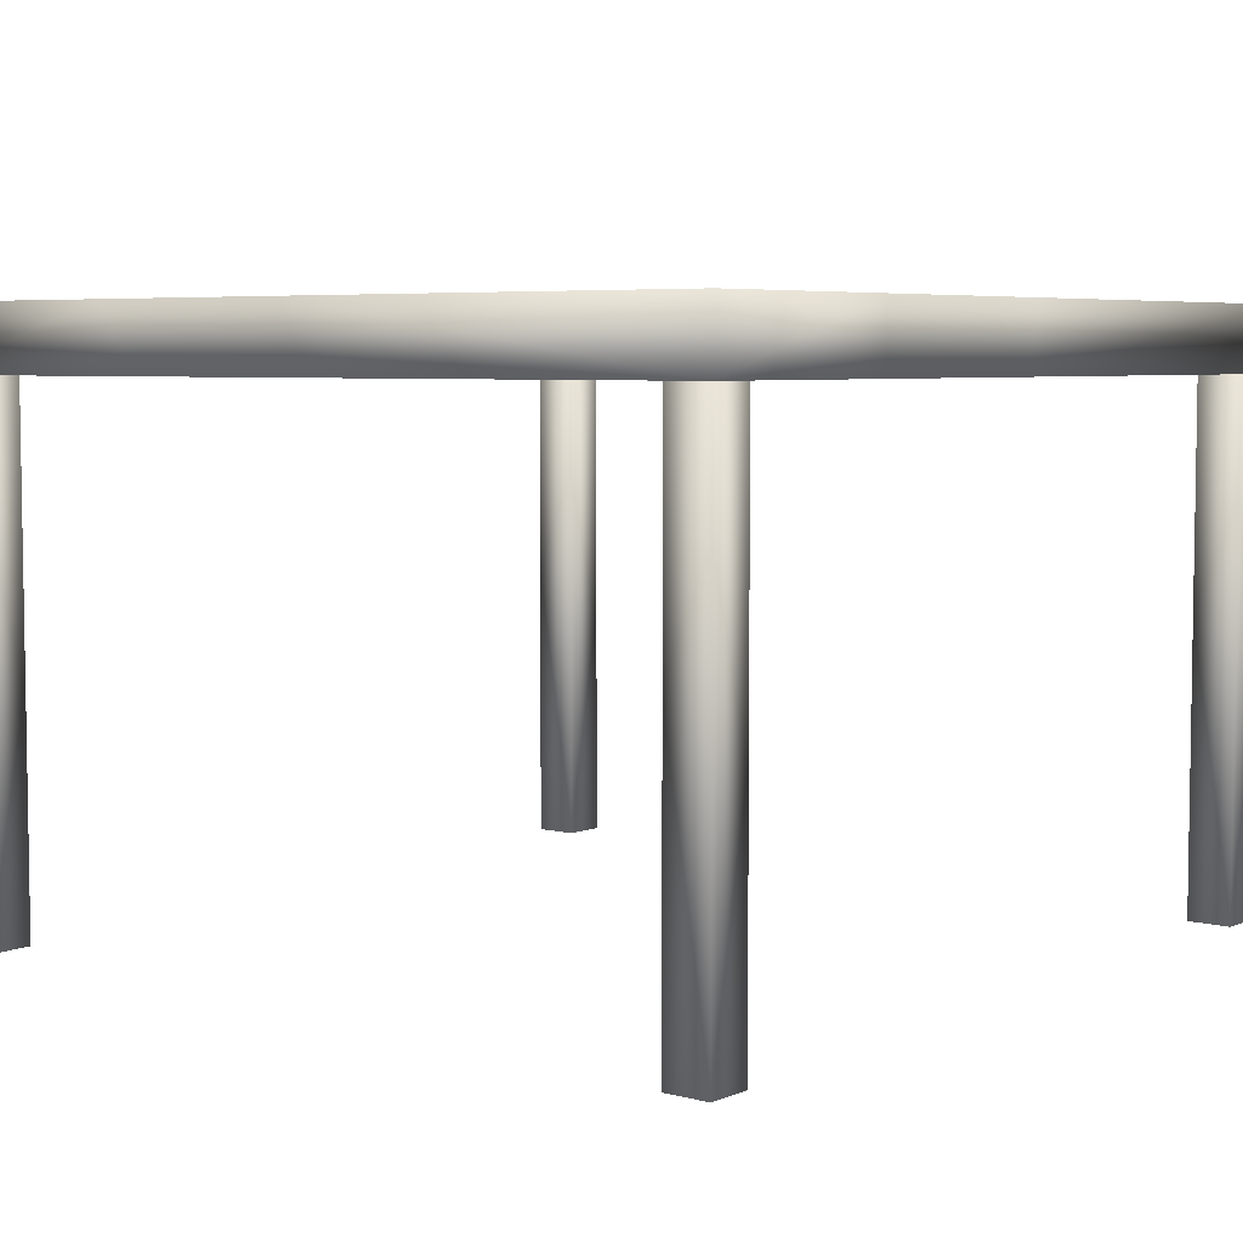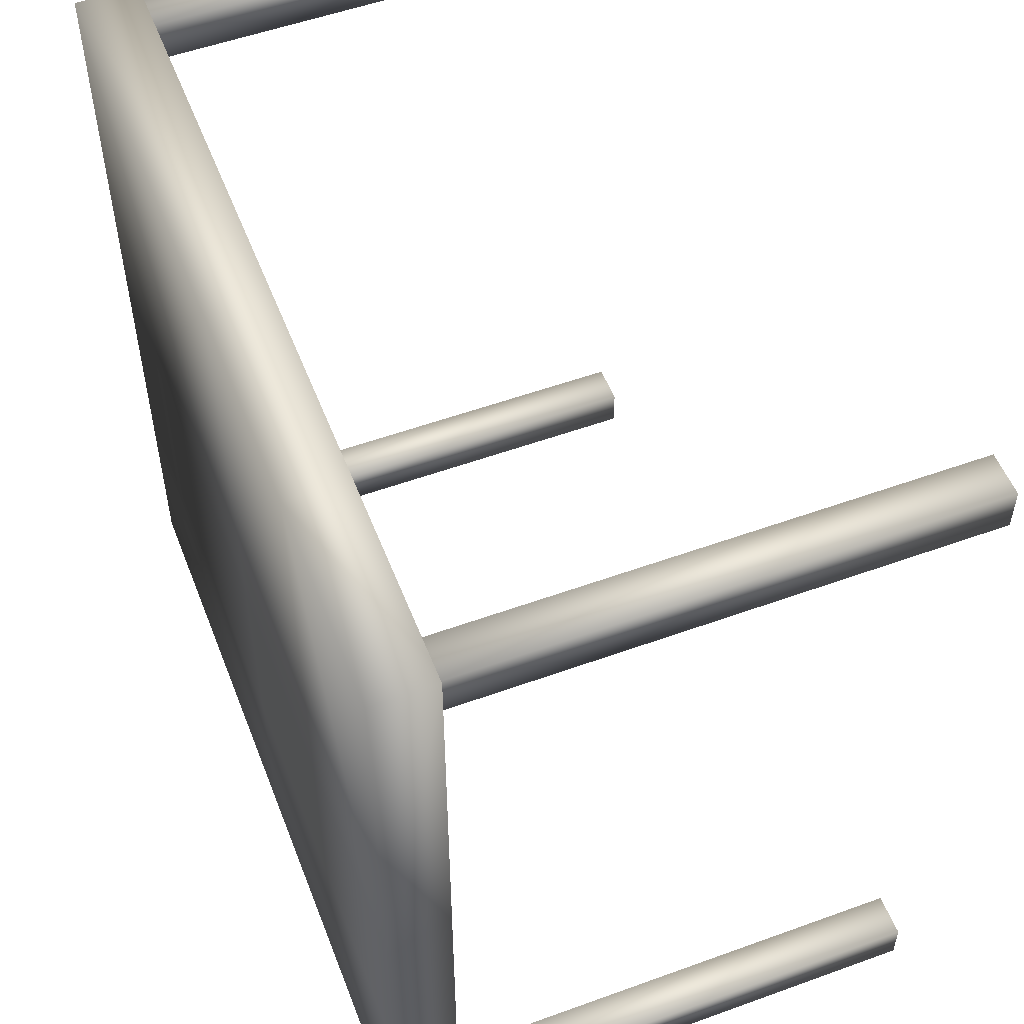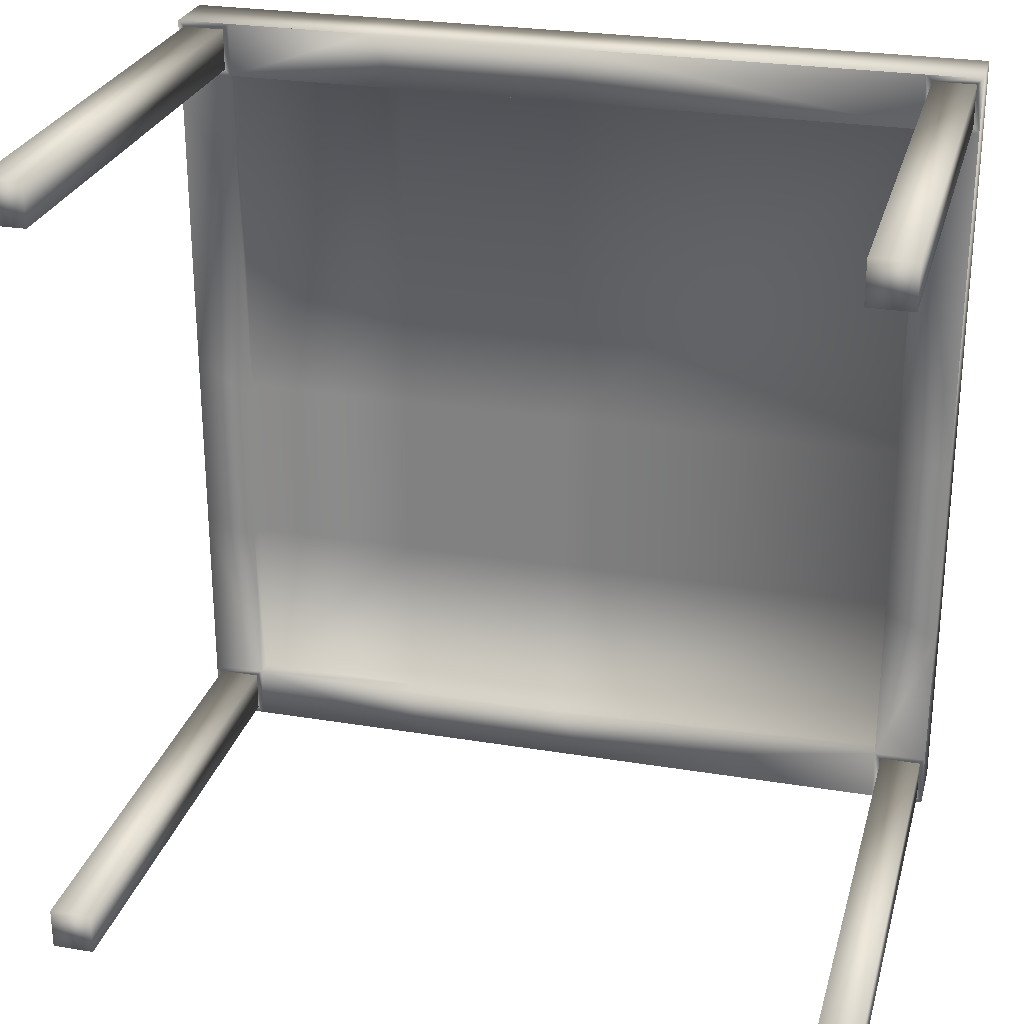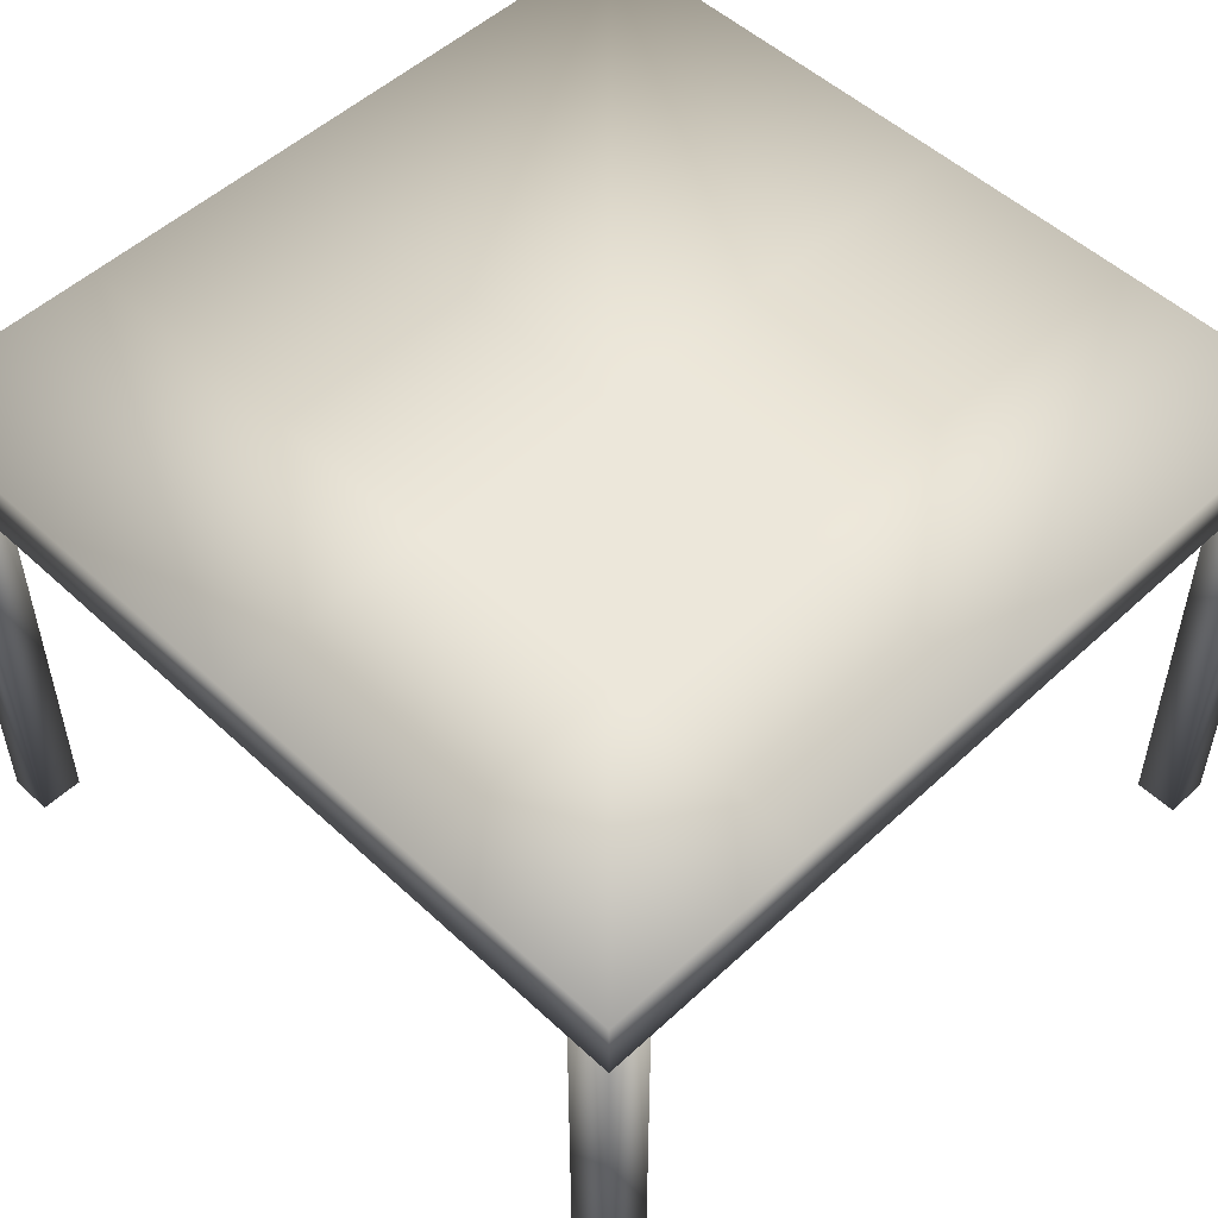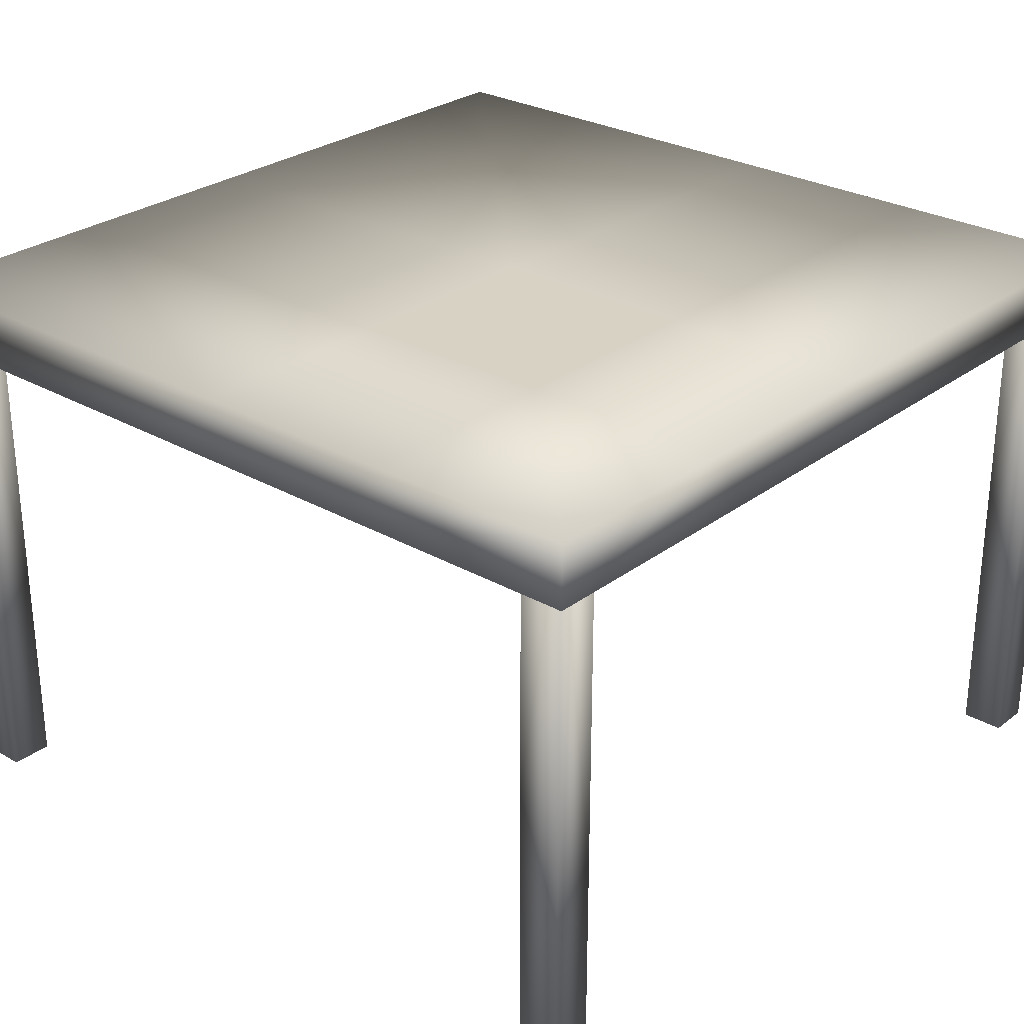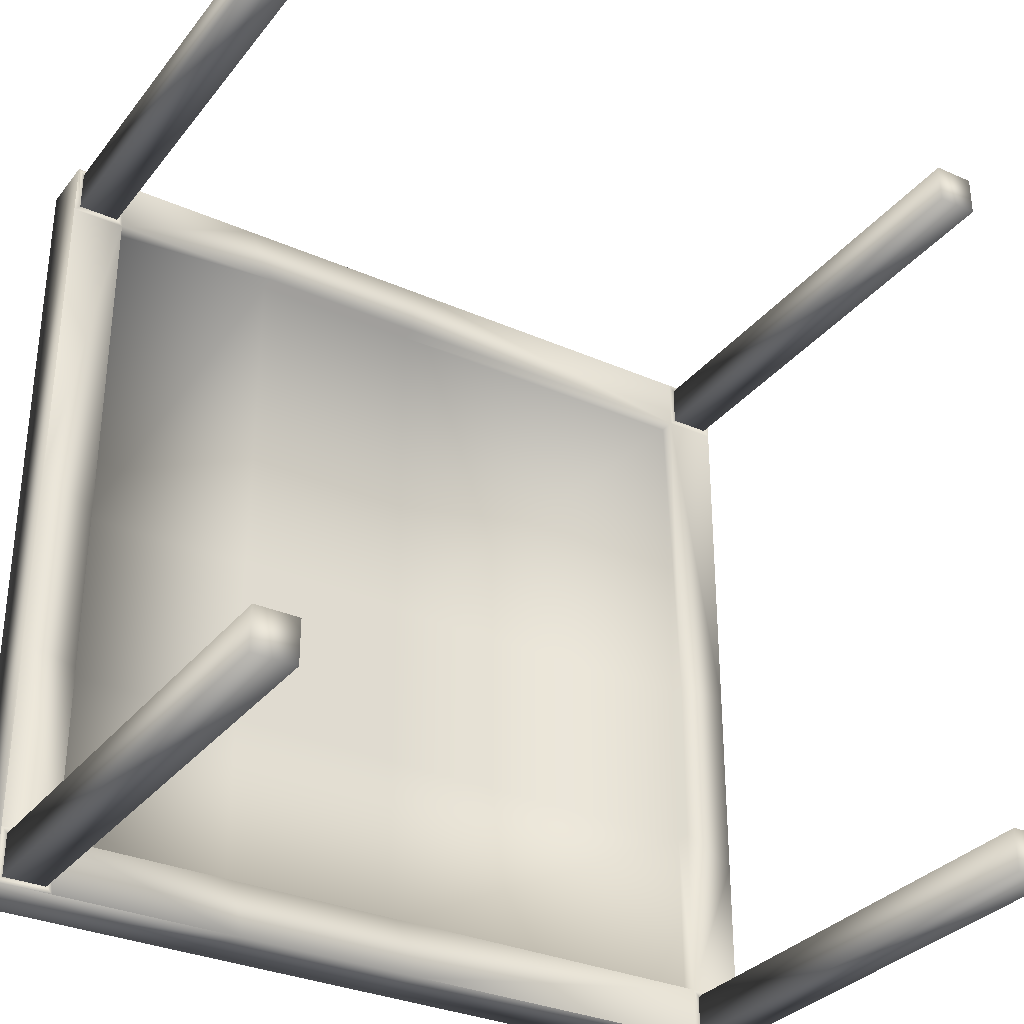
<metadata>
{"format":"obj","ext":"obj","renderer":"f3d","projection":"perspective","resolution":1024,"background":"white","views":[{"elev":5.4,"azim":-51.1,"up":"+Y"},{"elev":53.8,"azim":-111.1,"up":"+Z"},{"elev":26.6,"azim":14.5,"up":"+Z"},{"elev":52.0,"azim":-135.0,"up":"+Y"},{"elev":27.7,"azim":-138.9,"up":"+Y"},{"elev":-32.0,"azim":-31.8,"up":"+Z"}]}
</metadata>
<code>
v -0.5385 -0.009375 0.5385
v -0.4821 -0.009375 0.4821
v -0.5385 -0.009375 0.4821
v -0.4821 -0.009375 0.5385
v -0.5385 0.6613 0.5385
v -0.4821 0.6613 0.4821
v -0.5385 0.6613 0.4821
v -0.4821 0.6613 0.5385
f 3 2 6 7
f 5 7 6 8
f 4 1 5 8
f 1 3 7 5
f 2 4 8 6
f 1 4 2 3
v 0.5385 -0.009375 0.5385
v 0.4821 -0.009375 0.4821
v 0.4821 -0.009375 0.5385
v 0.5385 -0.009375 0.4821
v 0.5385 0.6613 0.5385
v 0.4821 0.6613 0.4821
v 0.4821 0.6613 0.5385
v 0.5385 0.6613 0.4821
f 11 10 14 15
f 13 15 14 16
f 12 9 13 16
f 9 11 15 13
f 10 12 16 14
f 9 12 10 11
v -0.5385 -0.009375 -0.5385
v -0.4821 -0.009375 -0.4821
v -0.4821 -0.009375 -0.5385
v -0.5385 -0.009375 -0.4821
v -0.5385 0.6613 -0.5385
v -0.4821 0.6613 -0.4821
v -0.4821 0.6613 -0.5385
v -0.5385 0.6613 -0.4821
f 19 18 22 23
f 21 23 22 24
f 20 17 21 24
f 17 19 23 21
f 18 20 24 22
f 17 20 18 19
v 0.5399 -0.005999 -0.5374
v 0.4836 -0.005999 -0.481
v 0.5399 -0.005999 -0.481
v 0.4836 -0.005999 -0.5374
v 0.5399 0.6646 -0.5374
v 0.4836 0.6646 -0.481
v 0.5399 0.6646 -0.481
v 0.4836 0.6646 -0.5374
f 27 26 30 31
f 29 31 30 32
f 28 25 29 32
f 25 27 31 29
f 26 28 32 30
f 25 28 26 27
v 0.4739 0.6439 0.4739
v 0.4739 0.6659 0.4739
v 0.4739 0.6439 0.5468
v 0.5385 0.6439 0.5385
v 0.5468 0.6439 0.4739
v 0.4821 0.6439 0.4821
v 0.4821 0.6439 0.5385
v 0.5385 0.6439 0.4821
v 0.5385 0.6613 0.5385
v 0.4821 0.6613 0.4821
v 0.4821 0.6613 0.5385
v 0.5385 0.6613 0.4821
v 0 0.6659 0
v -0.5468 0.6439 0.4739
v -0.5385 0.6439 0.5385
v -0.4739 0.6439 0.5468
v -0.4821 0.6439 0.4821
v -0.5385 0.6439 0.4821
v -0.4821 0.6439 0.5385
v -0.5385 0.6613 0.5385
v -0.4821 0.6613 0.4821
v -0.5385 0.6613 0.4821
v -0.4821 0.6613 0.5385
v 0.4739 0.6439 -0.4739
v 0.4739 0.6659 -0.4739
v 0.5468 0.6439 -0.4739
v 0.5385 0.6439 -0.5385
v 0.4739 0.6439 -0.5468
v 0.4821 0.6439 -0.4821
v 0.5385 0.6439 -0.4821
v 0.4821 0.6439 -0.5385
v 0.5385 0.6613 -0.5385
v 0.4821 0.6613 -0.4821
v 0.5385 0.6613 -0.4821
v 0.4821 0.6613 -0.5385
v 0.5468 0.6439 0.5468
v 0.5468 0.6439 -0.5468
v -0.5468 0.6439 0.5468
v -0.5468 0.6439 -0.5468
v 0.5468 0.7254 0.5468
v 0.5468 0.7254 -0.5468
v -0.5468 0.7254 0.5468
v -0.5468 0.7254 -0.5468
v -0.4739 0.6439 0.4739
v -0.4739 0.6439 -0.4739
v -0.4739 0.6659 0.4739
v -0.4739 0.6659 -0.4739
v -0.4739 0.6439 -0.5468
v -0.5385 0.6439 -0.5385
v -0.5468 0.6439 -0.4739
v -0.4821 0.6439 -0.4821
v -0.4821 0.6439 -0.5385
v -0.5385 0.6439 -0.4821
v -0.5385 0.6613 -0.5385
v -0.4821 0.6613 -0.4821
v -0.4821 0.6613 -0.5385
v -0.5385 0.6613 -0.4821
v 0 0.6439 0.5468
v 0 0.7254 0.5468
v -0 0.7254 -0.5468
v 0 0.6439 0.4739
v -0 0.6439 -0.4739
v 0 0.6659 0.4739
v -0 0.6659 -0.4739
v 0.03643 0.6439 -0.5468
v 0.5468 0.6439 -0
v -0.5468 0.6439 0.03643
v 0.5468 0.7254 -0
v -0.5468 0.7254 0
v 0.4739 0.6439 -0
v -0.4739 0.6439 0
v 0.4739 0.6659 -0
v -0.4739 0.6659 0
v 0 0.7254 0
v 0.5468 0.6439 -0.2734
v 0.5468 0.7254 -0.2734
v 0.4739 0.6439 -0.2369
v 0.4739 0.6659 -0.2369
v -0 0.6659 -0.2369
v -0.5468 0.6439 -0.2187
v -0.5468 0.7254 -0.2734
v -0.4739 0.6439 -0.2369
v -0.4739 0.6659 -0.2369
v -0 0.7254 -0.2734
v -0.2734 0.7254 -0.5468
v -0.2369 0.6439 -0.4739
v -0.2369 0.6659 -0.4739
v -0.2187 0.6439 -0.5468
v -0.2734 0.6439 0.5468
v -0.2734 0.7254 0.5468
v -0.2369 0.6439 0.4739
v -0.2369 0.6659 0.4739
v -0.2369 0.6659 0
v -0.2734 0.7254 0
v -0.2369 0.6659 -0.2369
v -0.2734 0.7254 -0.2734
f 37 68 36 40
f 39 38 42 43
f 68 35 39 36
f 33 37 40 38
f 35 33 38 39
f 41 43 42 44
f 40 36 41 44
f 36 39 43 41
f 38 40 44 42
f 48 70 47 51
f 50 49 53 54
f 70 46 50 47
f 76 48 51 49
f 46 76 49 50
f 52 54 53 55
f 51 47 52 55
f 47 50 54 52
f 49 51 55 53
f 60 69 59 63
f 62 61 65 66
f 69 58 62 59
f 56 60 63 61
f 58 56 61 62
f 64 66 65 67
f 63 59 64 67
f 59 62 66 64
f 61 63 67 65
f 128 117 75 113
f 101 99 70 74
f 107 69 73 108
f 120 80 71 75 117
f 90 68 72 91
f 94 56 57 96
f 82 71 81 85
f 127 115 79 119
f 123 76 78 124
f 114 77 79 115
f 102 33 34 104
f 112 82 77 114
f 84 83 87 88
f 71 80 84 81
f 77 82 85 83
f 80 77 83 84
f 86 88 87 89
f 85 81 86 89
f 81 84 88 86
f 83 85 89 87
f 33 93 95 34
f 110 111 96 57
f 118 94 96 119
f 121 90 91 122
f 69 97 92 73
f 108 73 92 116
f 118 120 97 94
f 72 100 106 91
f 34 95 45 104
f 109 102 104 110
f 76 103 105 78
f 124 78 105 125
f 107 98 102 109
f 68 98 100 72
f 113 112 99 101
f 122 126 101 74
f 71 82 112 113 75
f 56 109 110 57
f 100 108 116 106
f 104 45 111 110
f 99 112 114 103
f 103 114 115 105
f 125 105 115 127
f 98 107 108 100
f 126 128 113 101
f 106 116 128 126
f 45 125 127 111
f 91 106 126 122
f 95 124 125 45
f 77 80 120 118
f 70 121 122 74
f 77 118 119 79
f 93 123 124 95
f 111 127 119 96
f 90 121 123 93
f 97 120 117 92
f 116 92 117 128
f 33 35 90 93
f 76 123 121 48
f 76 46 99 103
f 56 94 97 60
f 56 58 107 109
f 33 102 98 37

</code>
